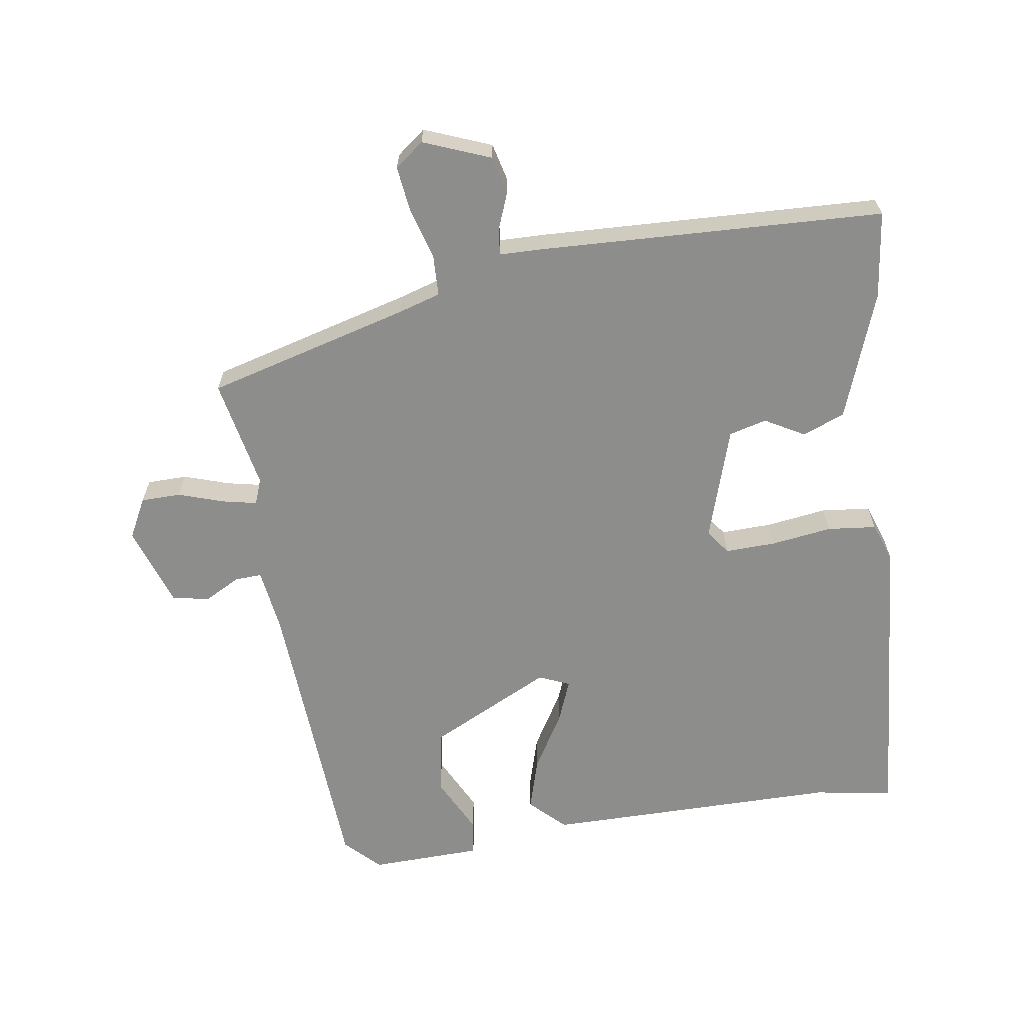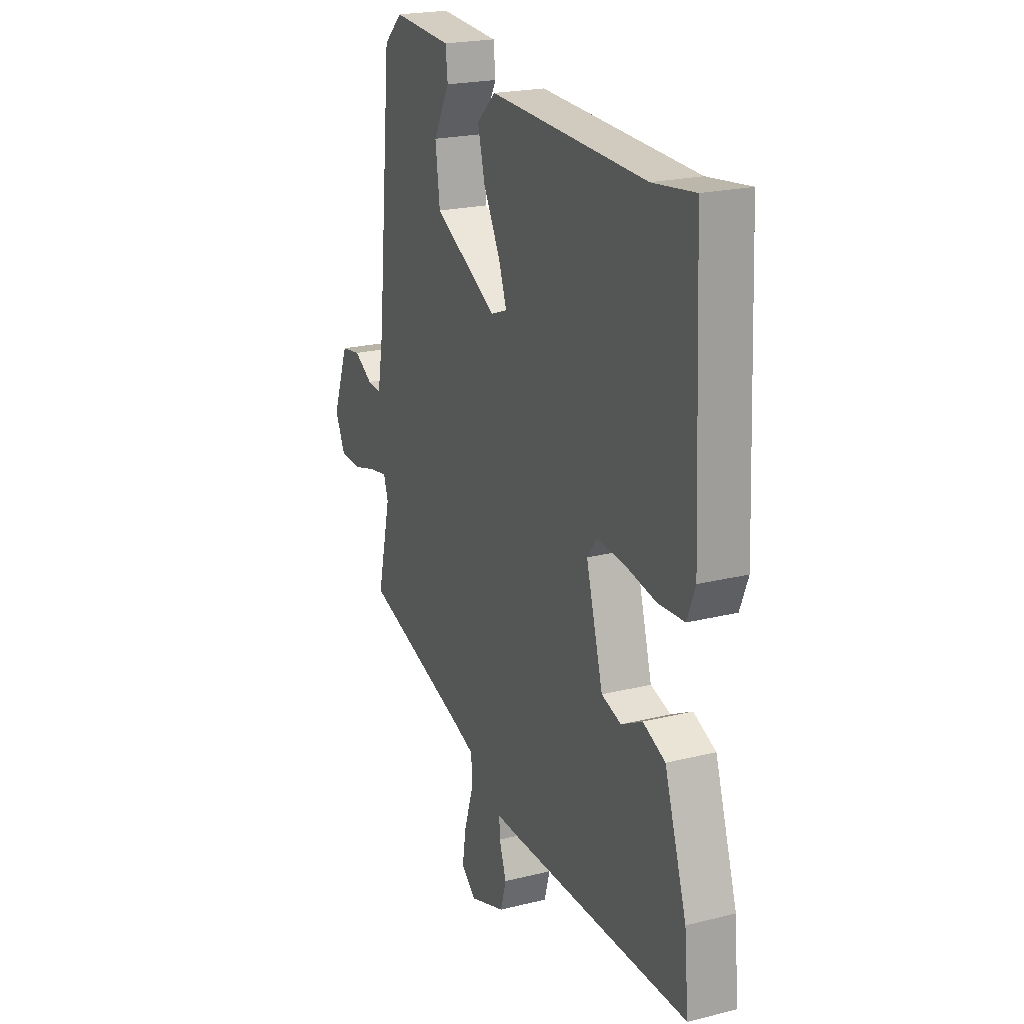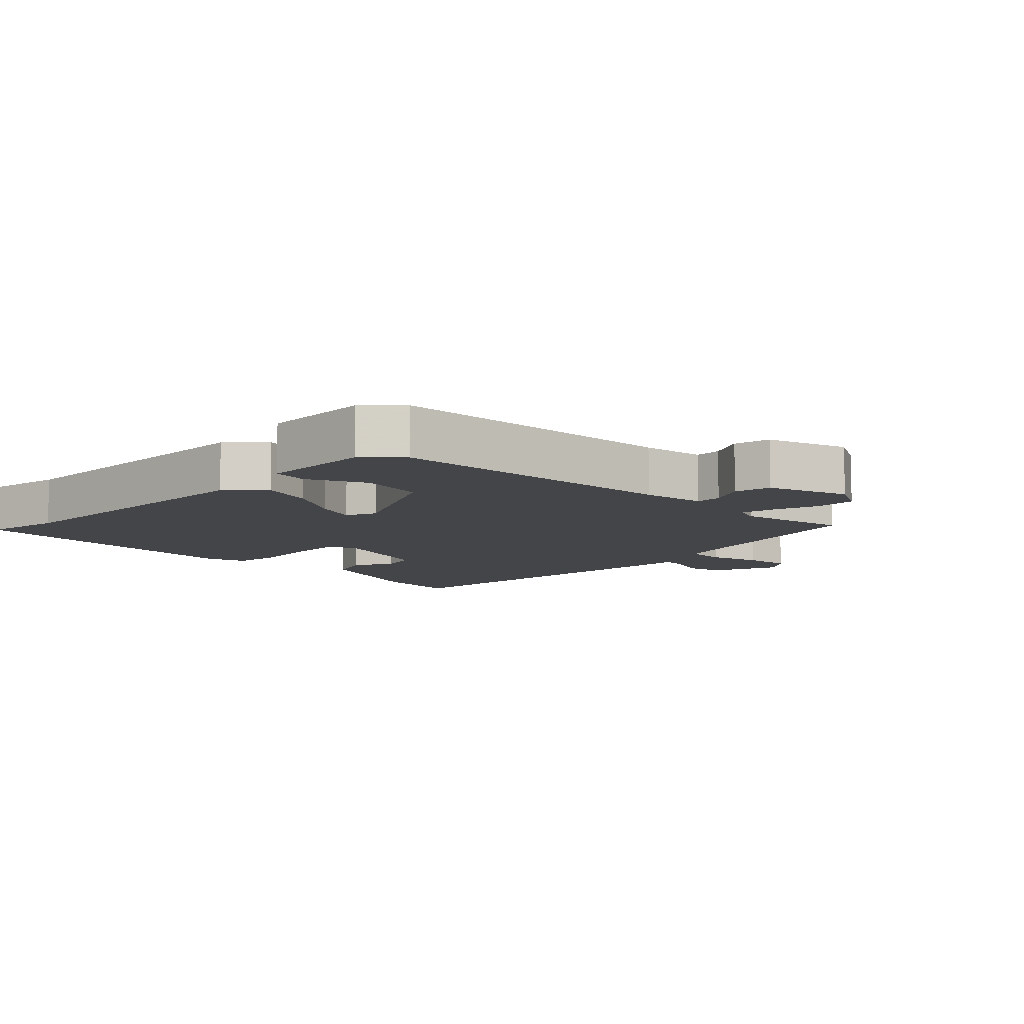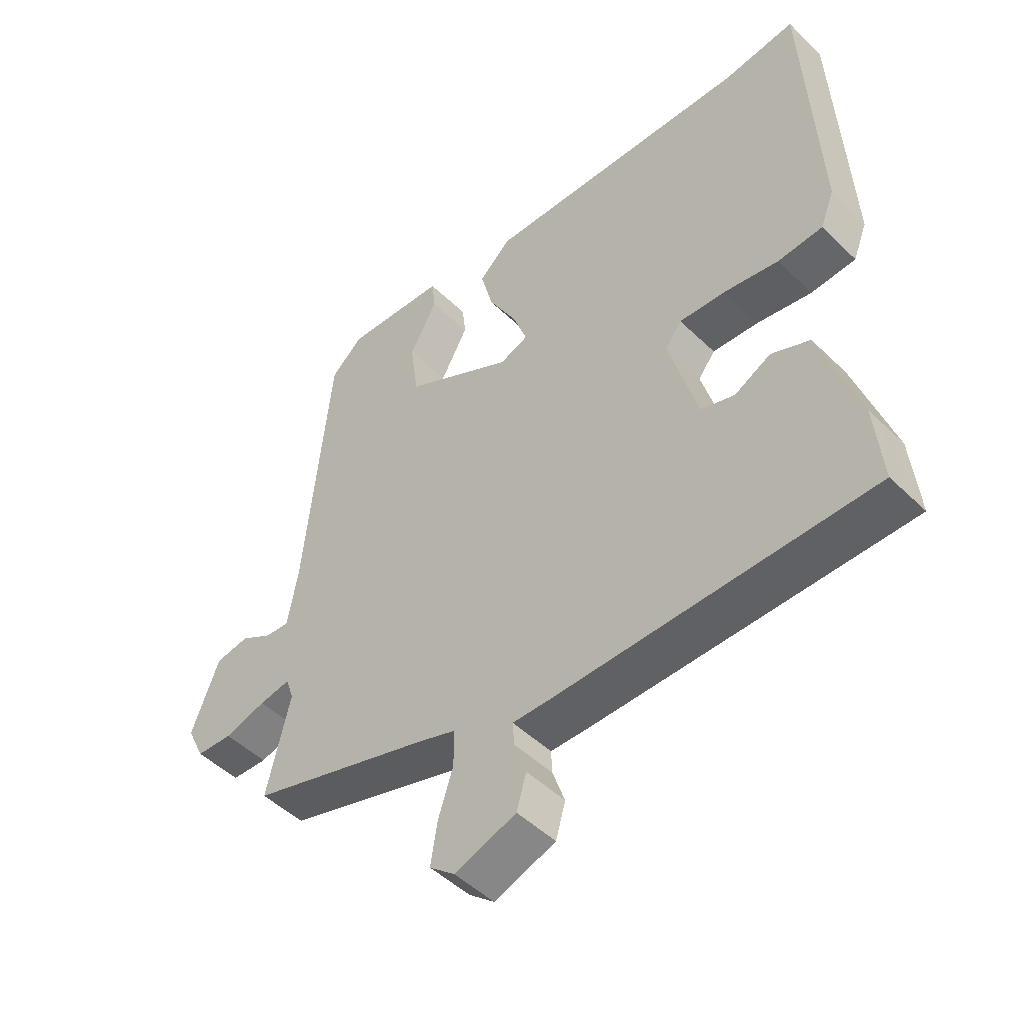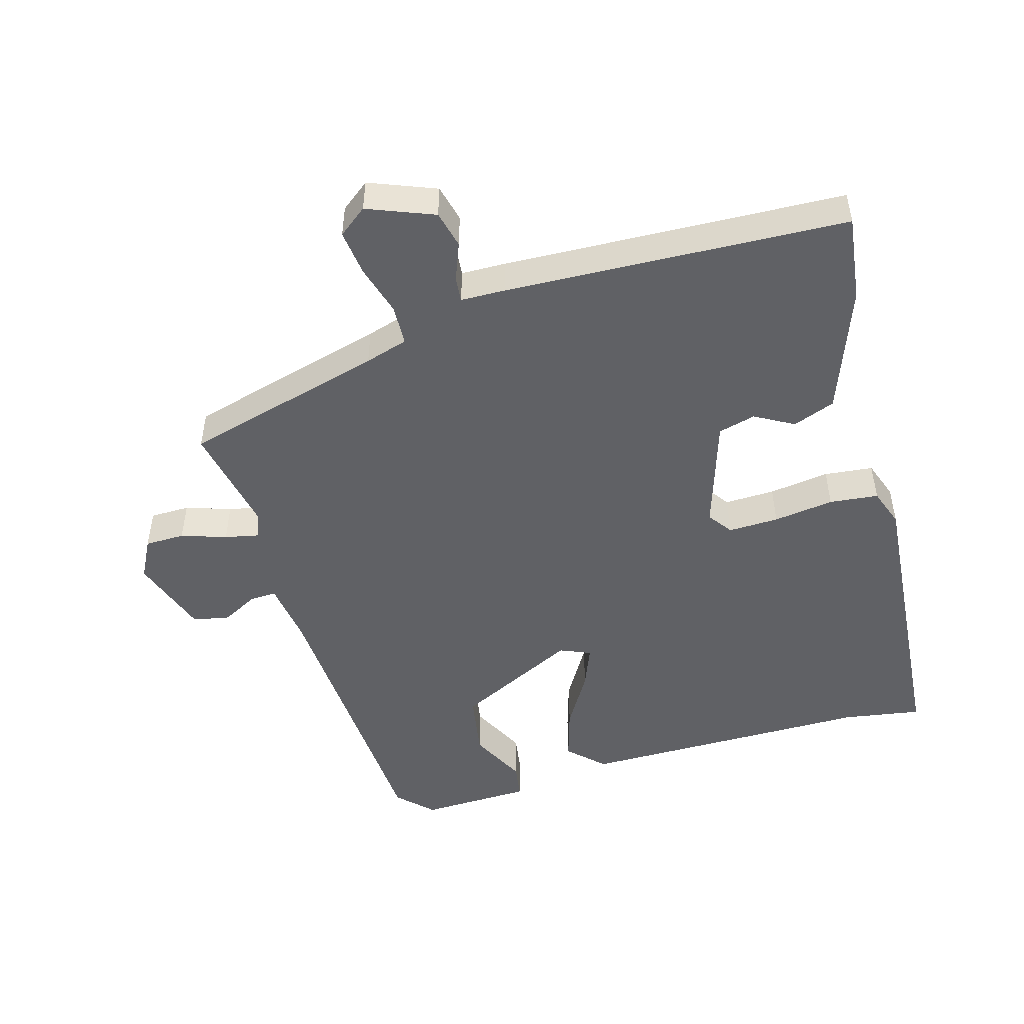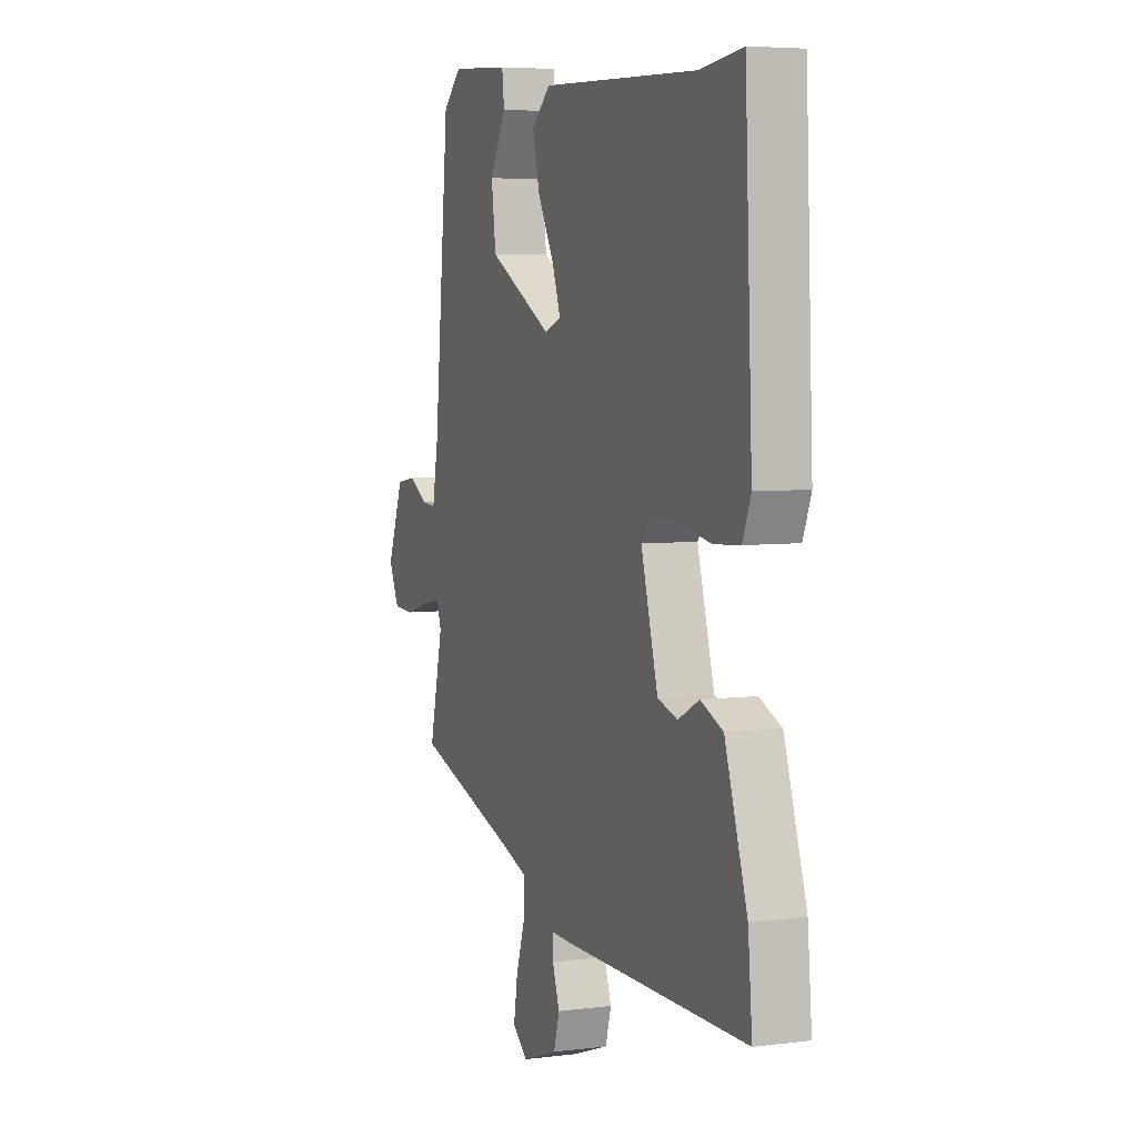
<metadata>
{"format":"obj","ext":"obj","renderer":"f3d","projection":"perspective","resolution":1024,"background":"white","views":[{"elev":-64.5,"azim":-173.4,"up":"+Y"},{"elev":21.6,"azim":-113.8,"up":"+Z"},{"elev":-9.0,"azim":42.7,"up":"+Y"},{"elev":-48.8,"azim":-137.0,"up":"+Z"},{"elev":-49.1,"azim":-166.1,"up":"+Y"},{"elev":5.5,"azim":-111.5,"up":"+Z"}]}
</metadata>
<code>
v 0.514 0.07 -0.376
v 0.213 0.07 -0.469
v 0.149 0.07 -0.491
v 0.149 0.07 -0.552
v 0.174 0.07 -0.628
v 0.185 0.07 -0.697
v 0.143 0.07 -0.732
v 0.041 0.07 -0.696
v 0.025 0.07 -0.64
v 0.045 0.07 -0.582
v 0.047 0.07 -0.544
v -0.02 0.07 -0.545
v -0.536 0.07 -0.542
v -0.524 0.07 -0.411
v -0.461 0.07 -0.218
v -0.398 0.07 -0.191
v -0.338 0.07 -0.222
v -0.282 0.07 -0.205
v -0.234 0.07 -0.034
v -0.262 0.07 0.002
v -0.338 0.07 -0.003
v -0.429 0.07 -0.019
v -0.503 0.07 -0.014
v -0.526 0.07 0.044
v -0.505 0.07 0.501
v -0.386 0.07 0.486
v 0.058 0.07 0.502
v 0.112 0.07 0.453
v 0.091 0.07 0.372
v 0.044 0.07 0.286
v 0.021 0.07 0.221
v 0.068 0.07 0.203
v 0.249 0.07 0.301
v 0.262 0.07 0.399
v 0.216 0.07 0.483
v 0.222 0.07 0.537
v 0.39 0.07 0.548
v 0.443 0.07 0.499
v 0.486 0.07 0.053
v 0.503 0.07 -0.042
v 0.543 0.07 -0.039
v 0.596 0.07 -0.008
v 0.652 0.07 -0.017
v 0.698 0.07 -0.137
v 0.669 0.07 -0.198
v 0.609 0.07 -0.201
v 0.54 0.07 -0.181
v 0.488 0.07 -0.172
v 0.475 0.07 -0.211
v 0.514 0 -0.376
v 0.213 0 -0.469
v 0.149 0 -0.491
v 0.149 0 -0.552
v 0.174 0 -0.628
v 0.185 0 -0.697
v 0.143 0 -0.732
v 0.041 0 -0.696
v 0.025 0 -0.64
v 0.045 0 -0.582
v 0.047 0 -0.544
v -0.02 0 -0.545
v -0.536 0 -0.542
v -0.524 0 -0.411
v -0.461 0 -0.218
v -0.398 0 -0.191
v -0.338 0 -0.222
v -0.282 0 -0.205
v -0.234 0 -0.034
v -0.262 0 0.002
v -0.338 0 -0.003
v -0.429 0 -0.019
v -0.503 0 -0.014
v -0.526 0 0.044
v -0.505 0 0.501
v -0.386 0 0.486
v 0.058 0 0.502
v 0.112 0 0.453
v 0.091 0 0.372
v 0.044 0 0.286
v 0.021 0 0.221
v 0.068 0 0.203
v 0.249 0 0.301
v 0.262 0 0.399
v 0.216 0 0.483
v 0.222 0 0.537
v 0.39 0 0.548
v 0.443 0 0.499
v 0.486 0 0.053
v 0.503 0 -0.042
v 0.543 0 -0.039
v 0.596 0 -0.008
v 0.652 0 -0.017
v 0.698 0 -0.137
v 0.669 0 -0.198
v 0.609 0 -0.201
v 0.54 0 -0.181
v 0.488 0 -0.172
v 0.475 0 -0.211
f 44 45 46 47
f 44 47 48
f 41 42 43 44
f 40 41 44 48
f 39 40 48 49
f 37 38 39 49
f 34 35 36 37
f 33 34 37 49
f 27 28 29 30
f 26 27 30 31
f 25 26 31
f 24 25 31
f 21 22 23 24
f 20 21 24 31
f 19 20 31 32
f 14 15 16 17
f 14 17 18
f 11 12 13 14
f 11 14 18
f 7 8 9 10
f 7 10 11
f 4 5 6 7
f 3 4 7 11
f 33 49 1 2
f 32 33 2 3
f 18 19 32
f 3 11 18 32
f 96 95 94 93
f 97 96 93
f 93 92 91 90
f 97 93 90 89
f 98 97 89 88
f 98 88 87 86
f 86 85 84 83
f 98 86 83 82
f 79 78 77 76
f 80 79 76 75
f 80 75 74
f 80 74 73
f 73 72 71 70
f 80 73 70 69
f 81 80 69 68
f 66 65 64 63
f 67 66 63
f 63 62 61 60
f 67 63 60
f 59 58 57 56
f 60 59 56
f 56 55 54 53
f 60 56 53 52
f 51 50 98 82
f 52 51 82 81
f 81 68 67
f 81 67 60 52
f 1 50 51 2
f 2 51 52 3
f 3 52 53 4
f 4 53 54 5
f 5 54 55 6
f 6 55 56 7
f 7 56 57 8
f 8 57 58 9
f 9 58 59 10
f 10 59 60 11
f 11 60 61 12
f 12 61 62 13
f 13 62 63 14
f 14 63 64 15
f 15 64 65 16
f 16 65 66 17
f 17 66 67 18
f 18 67 68 19
f 19 68 69 20
f 20 69 70 21
f 21 70 71 22
f 22 71 72 23
f 23 72 73 24
f 24 73 74 25
f 25 74 75 26
f 26 75 76 27
f 27 76 77 28
f 28 77 78 29
f 29 78 79 30
f 30 79 80 31
f 31 80 81 32
f 32 81 82 33
f 33 82 83 34
f 34 83 84 35
f 35 84 85 36
f 36 85 86 37
f 37 86 87 38
f 38 87 88 39
f 39 88 89 40
f 40 89 90 41
f 41 90 91 42
f 42 91 92 43
f 43 92 93 44
f 44 93 94 45
f 45 94 95 46
f 46 95 96 47
f 47 96 97 48
f 48 97 98 49
f 49 98 50 1

</code>
